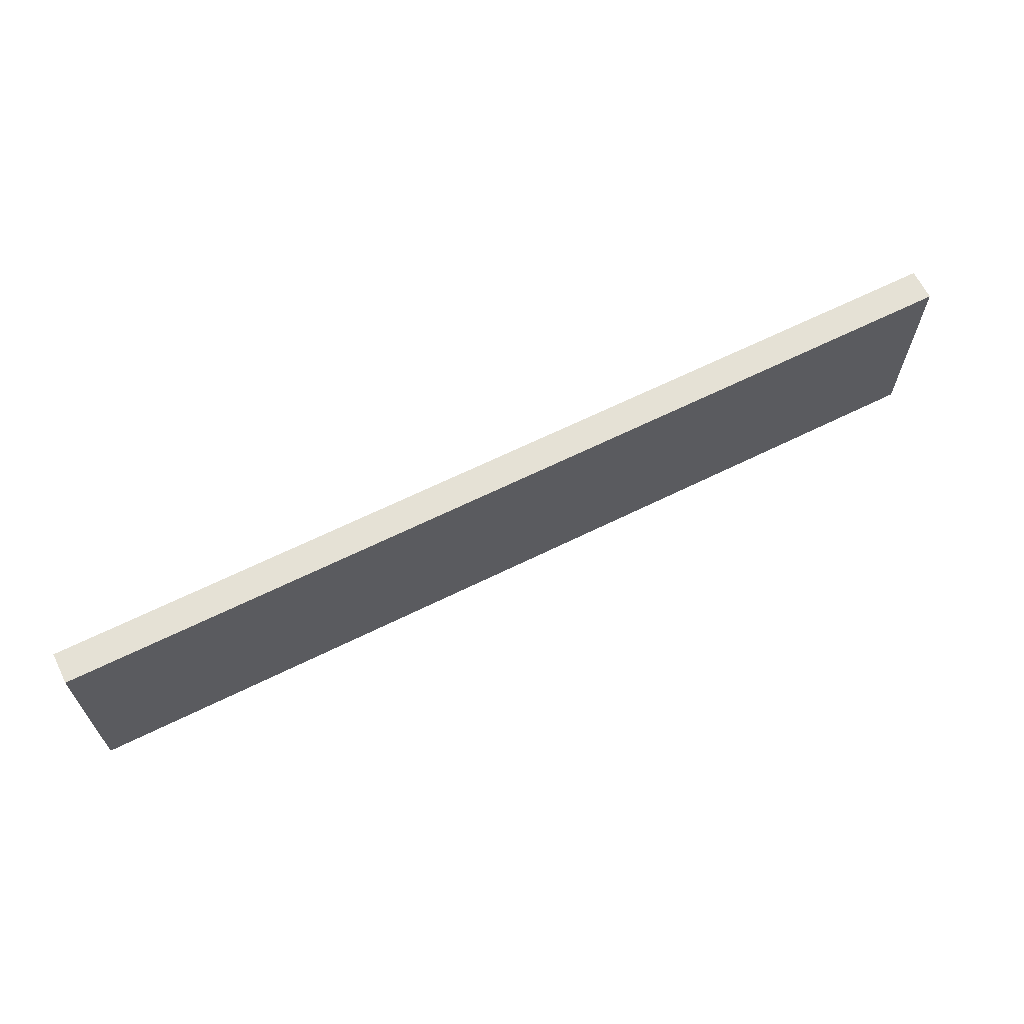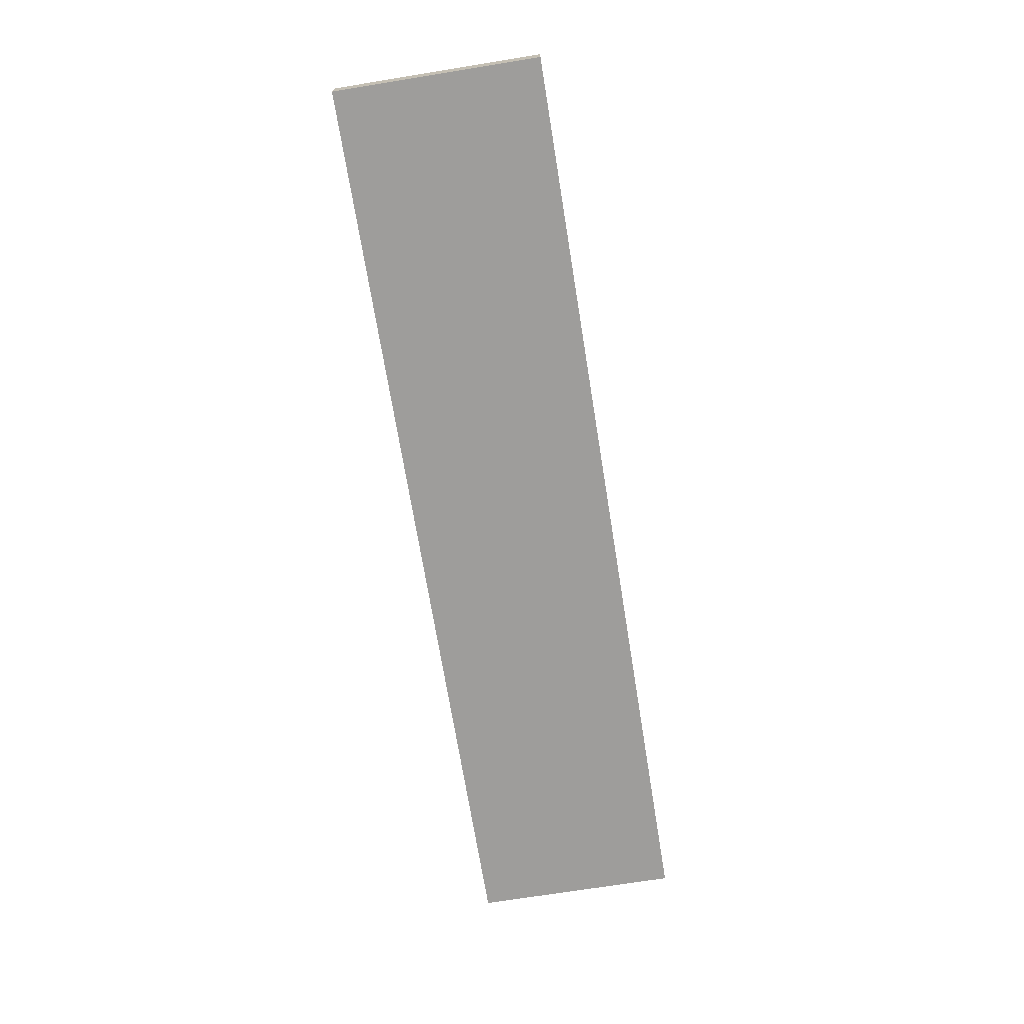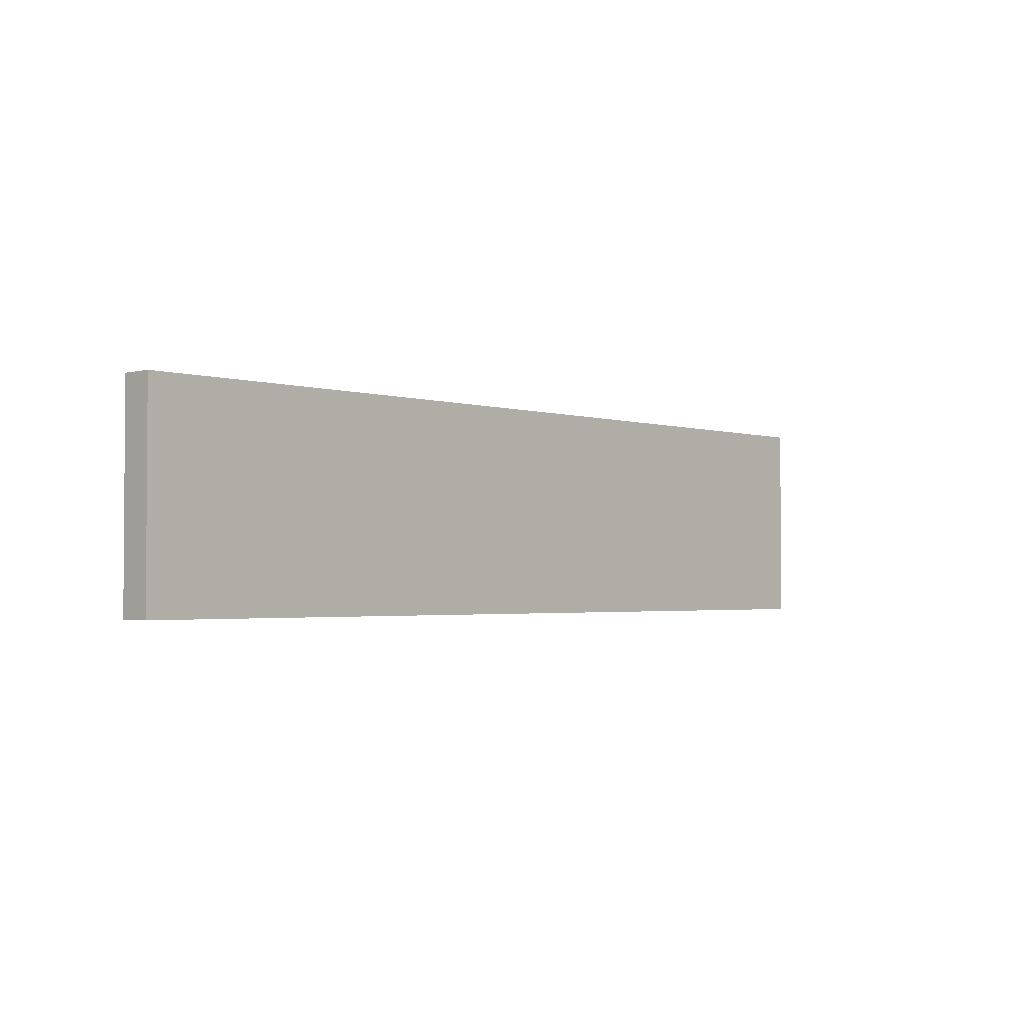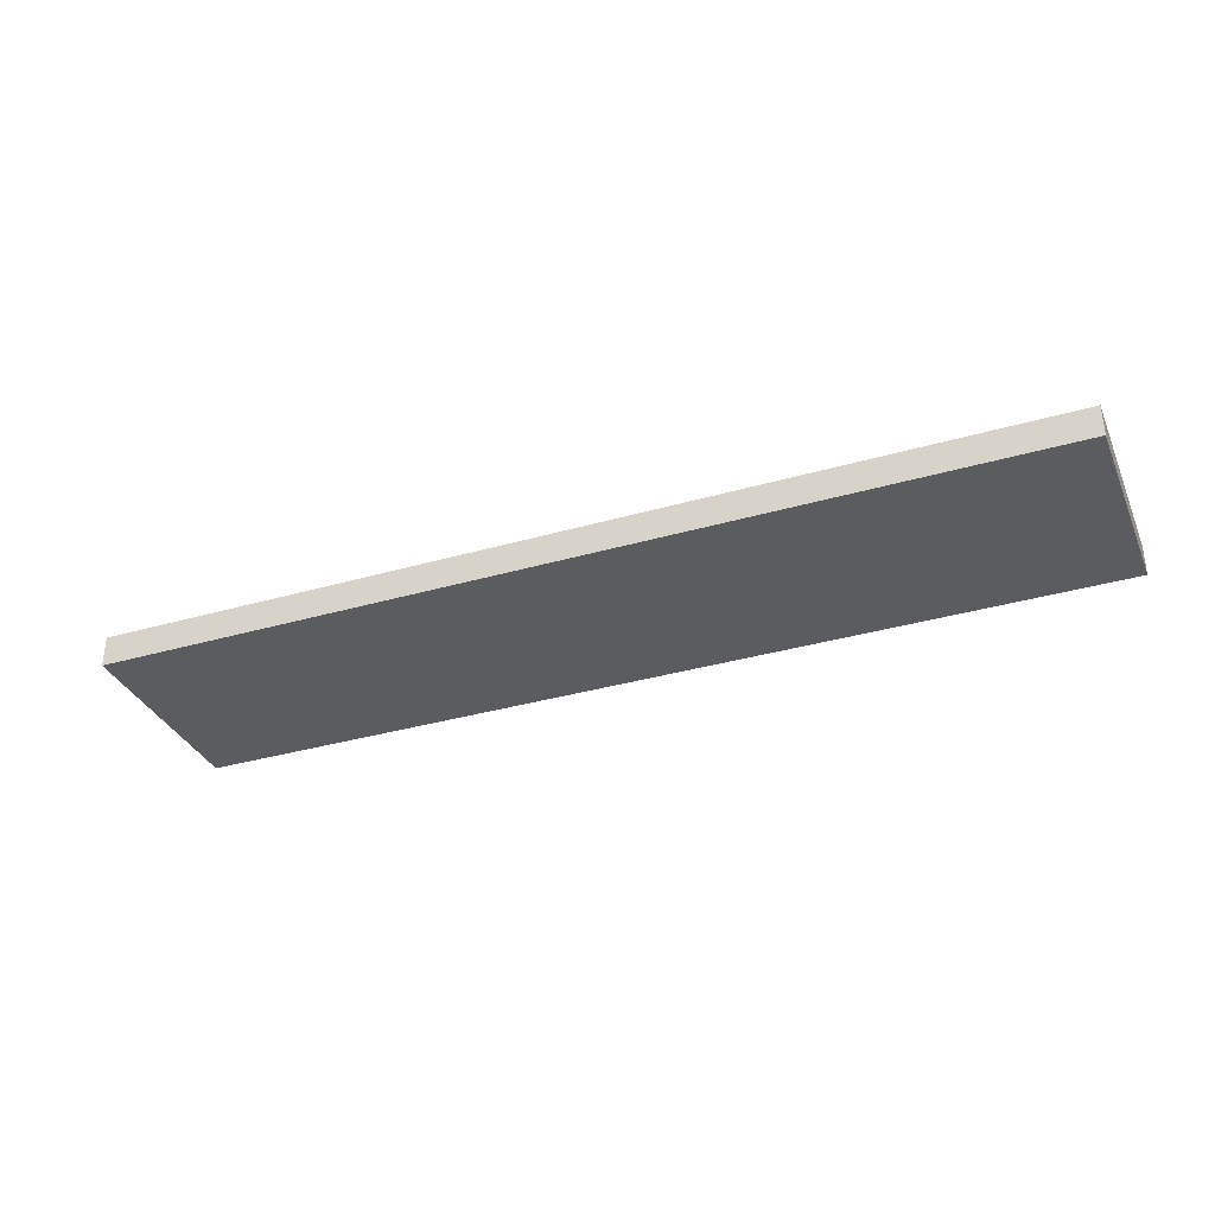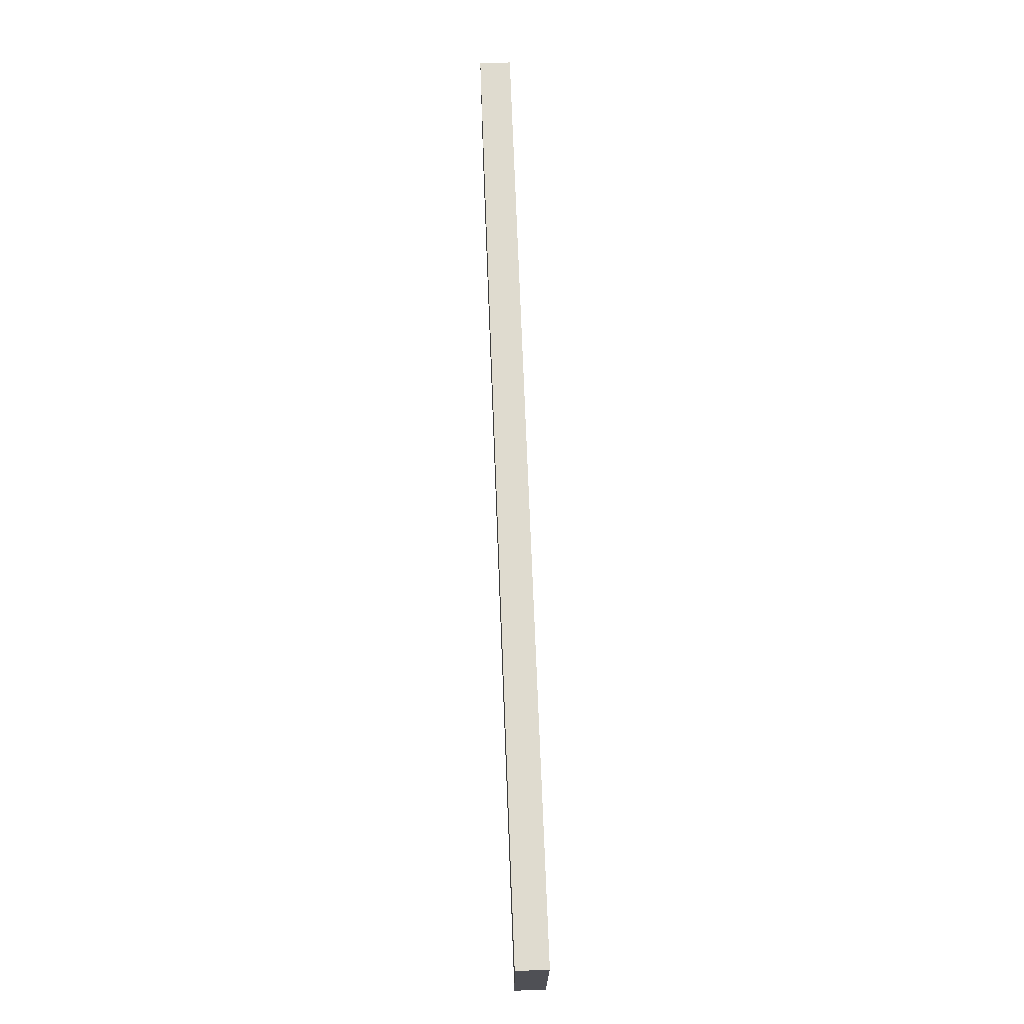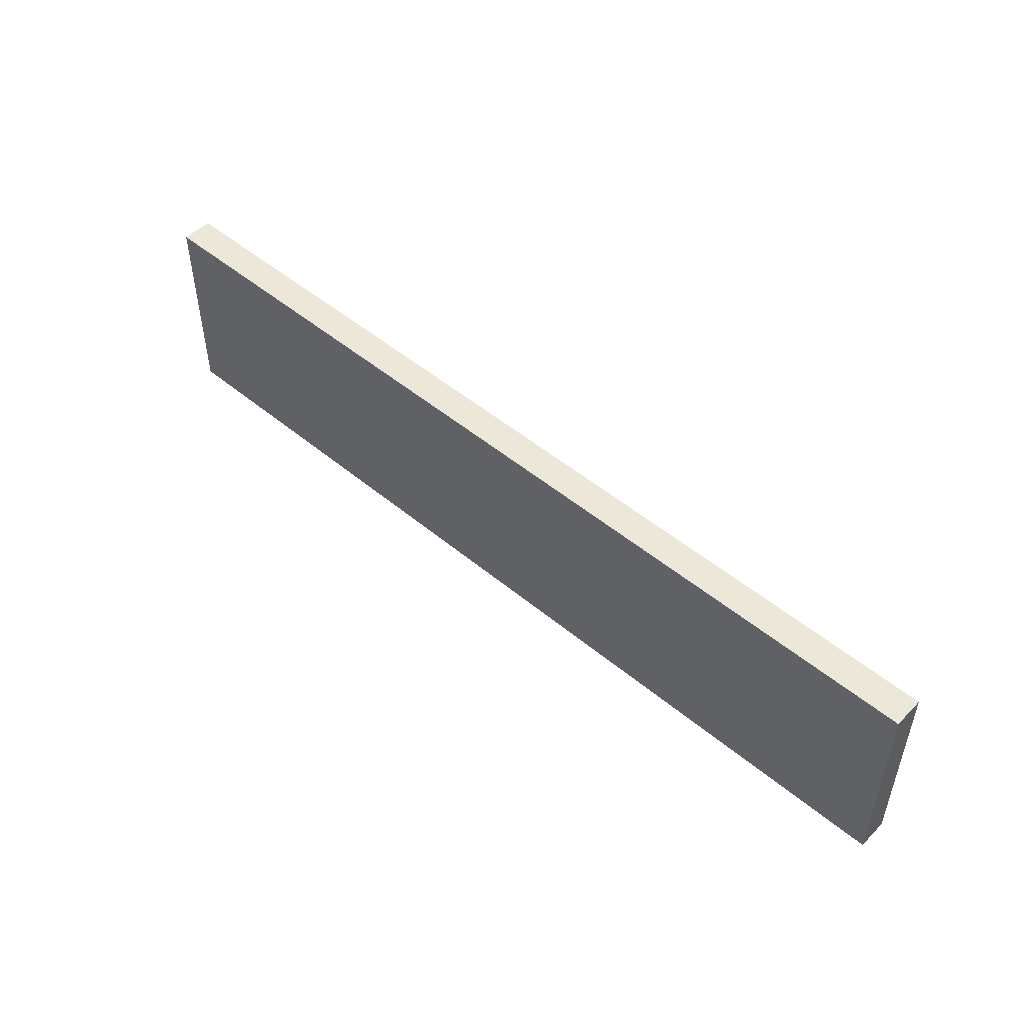
<metadata>
{"format":"obj","ext":"obj","renderer":"f3d","projection":"perspective","resolution":1024,"background":"white","views":[{"elev":65.1,"azim":153.6,"up":"+Y"},{"elev":-70.4,"azim":-80.8,"up":"+Z"},{"elev":-2.3,"azim":-47.8,"up":"+Y"},{"elev":-34.2,"azim":-158.6,"up":"+Z"},{"elev":70.5,"azim":87.8,"up":"+Y"},{"elev":49.9,"azim":42.5,"up":"+Y"}]}
</metadata>
<code>
o SP1/SP/mesh9/mesh9-geometry#mesh9-geometry
v 0.4239 0.7999 -0.4014
v -0.4034 0.616 -0.4014
v 0.4239 0.616 -0.4014
v -0.4034 0.7999 -0.4014
v 0.4239 0.616 -0.429
v -0.4034 0.7999 -0.429
v -0.4034 0.616 -0.429
v 0.4239 0.7999 -0.429
f 1 2 3
f 2 1 4
f 3 2 1
f 4 1 2
f 2 5 3
f 3 5 2
f 5 1 3
f 3 1 5
f 1 6 4
f 4 6 1
f 6 2 4
f 4 2 6
f 5 2 7
f 7 2 5
f 1 5 8
f 8 5 1
f 6 1 8
f 8 1 6
f 2 6 7
f 7 6 2
f 6 5 7
f 7 5 6
f 5 6 8
f 8 6 5

</code>
